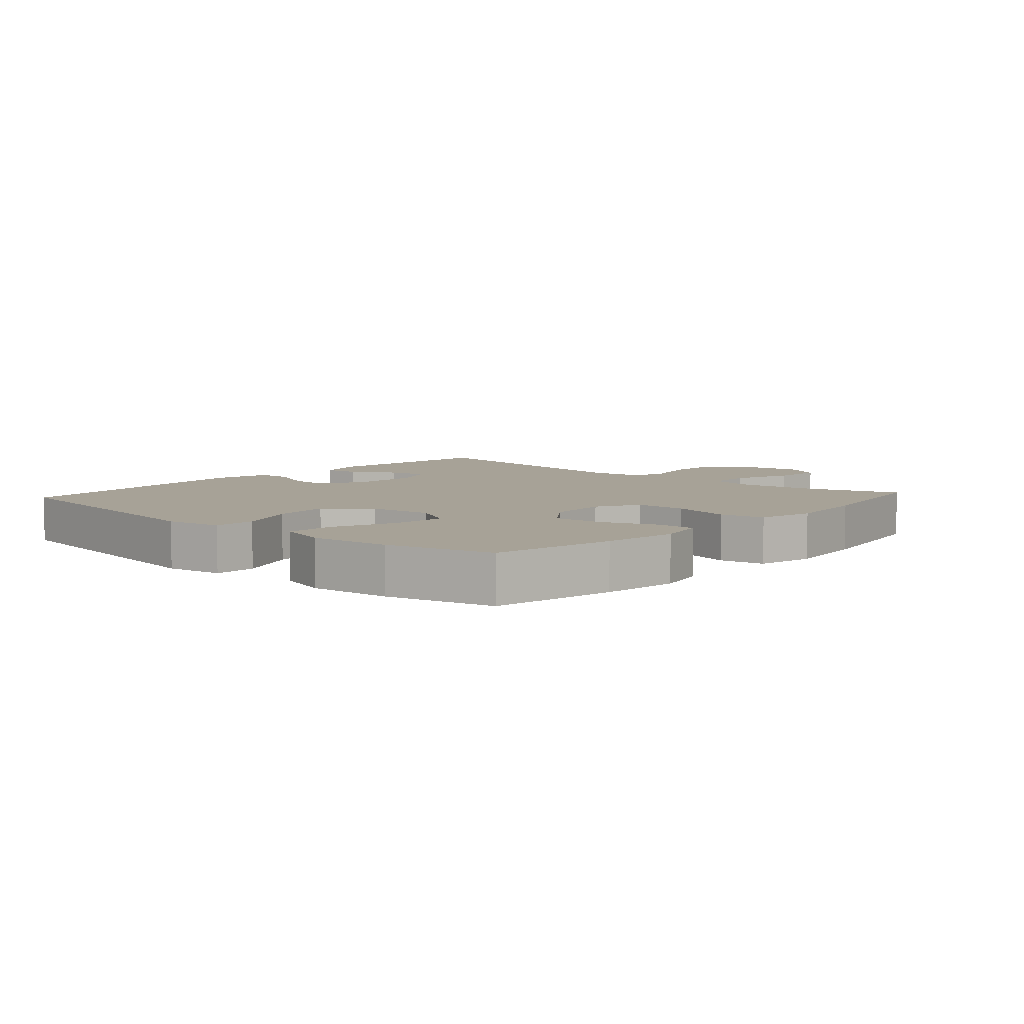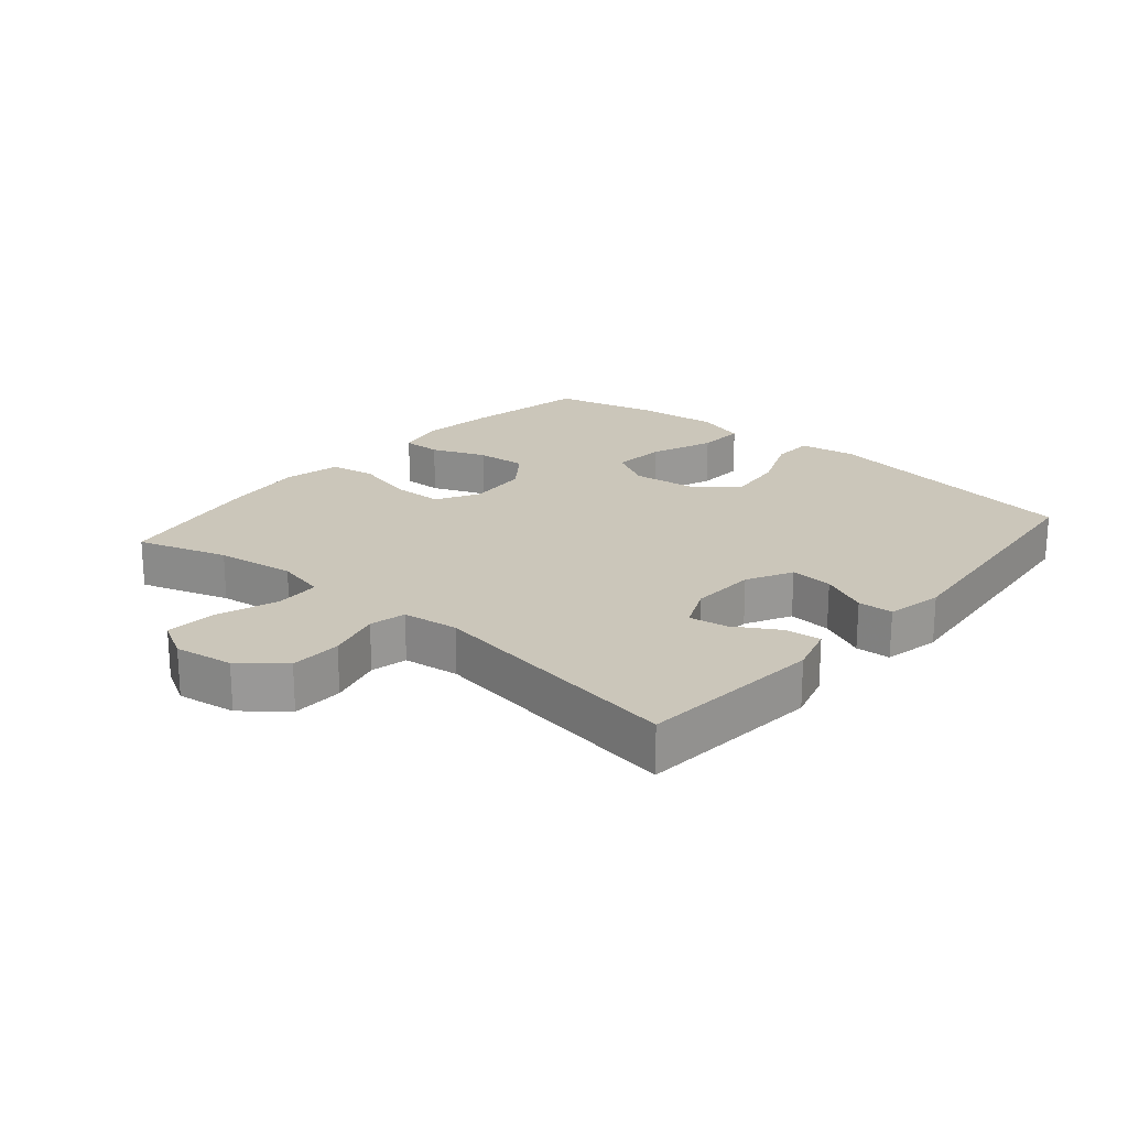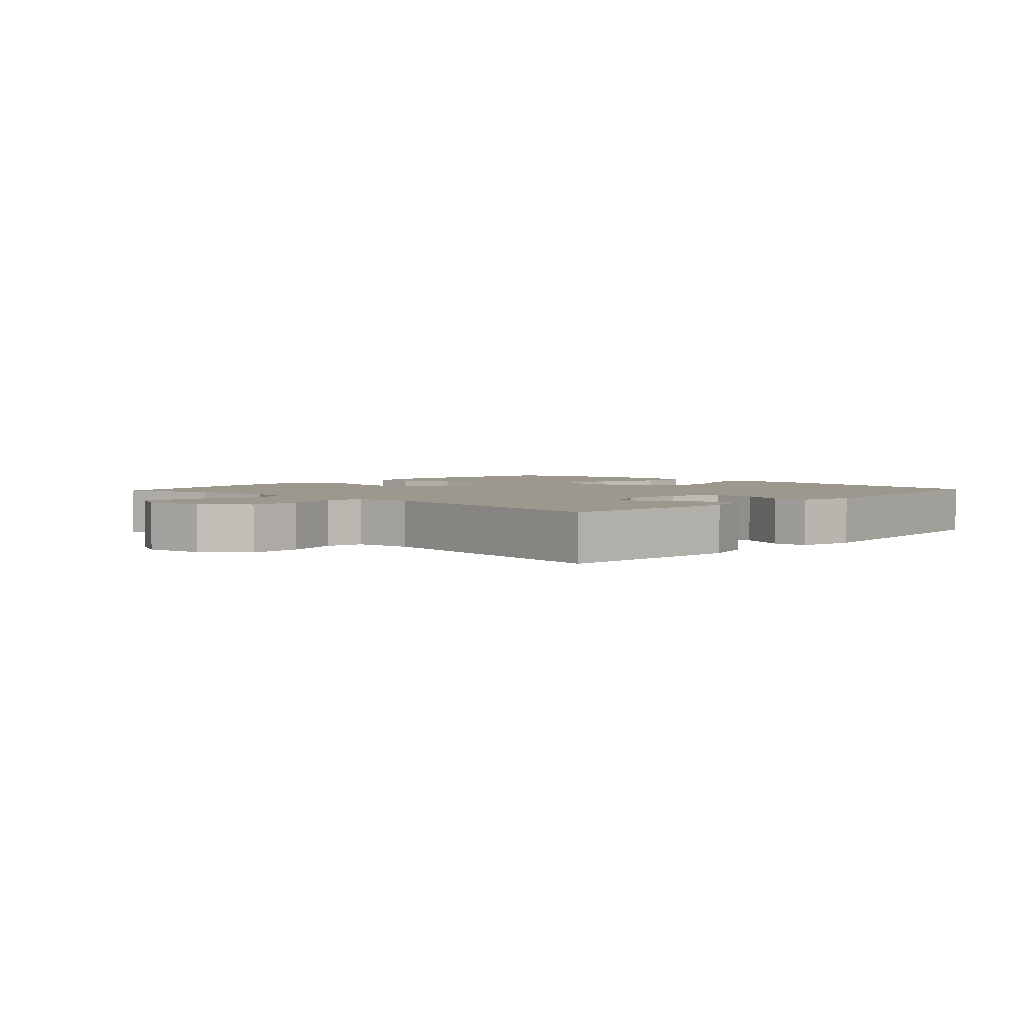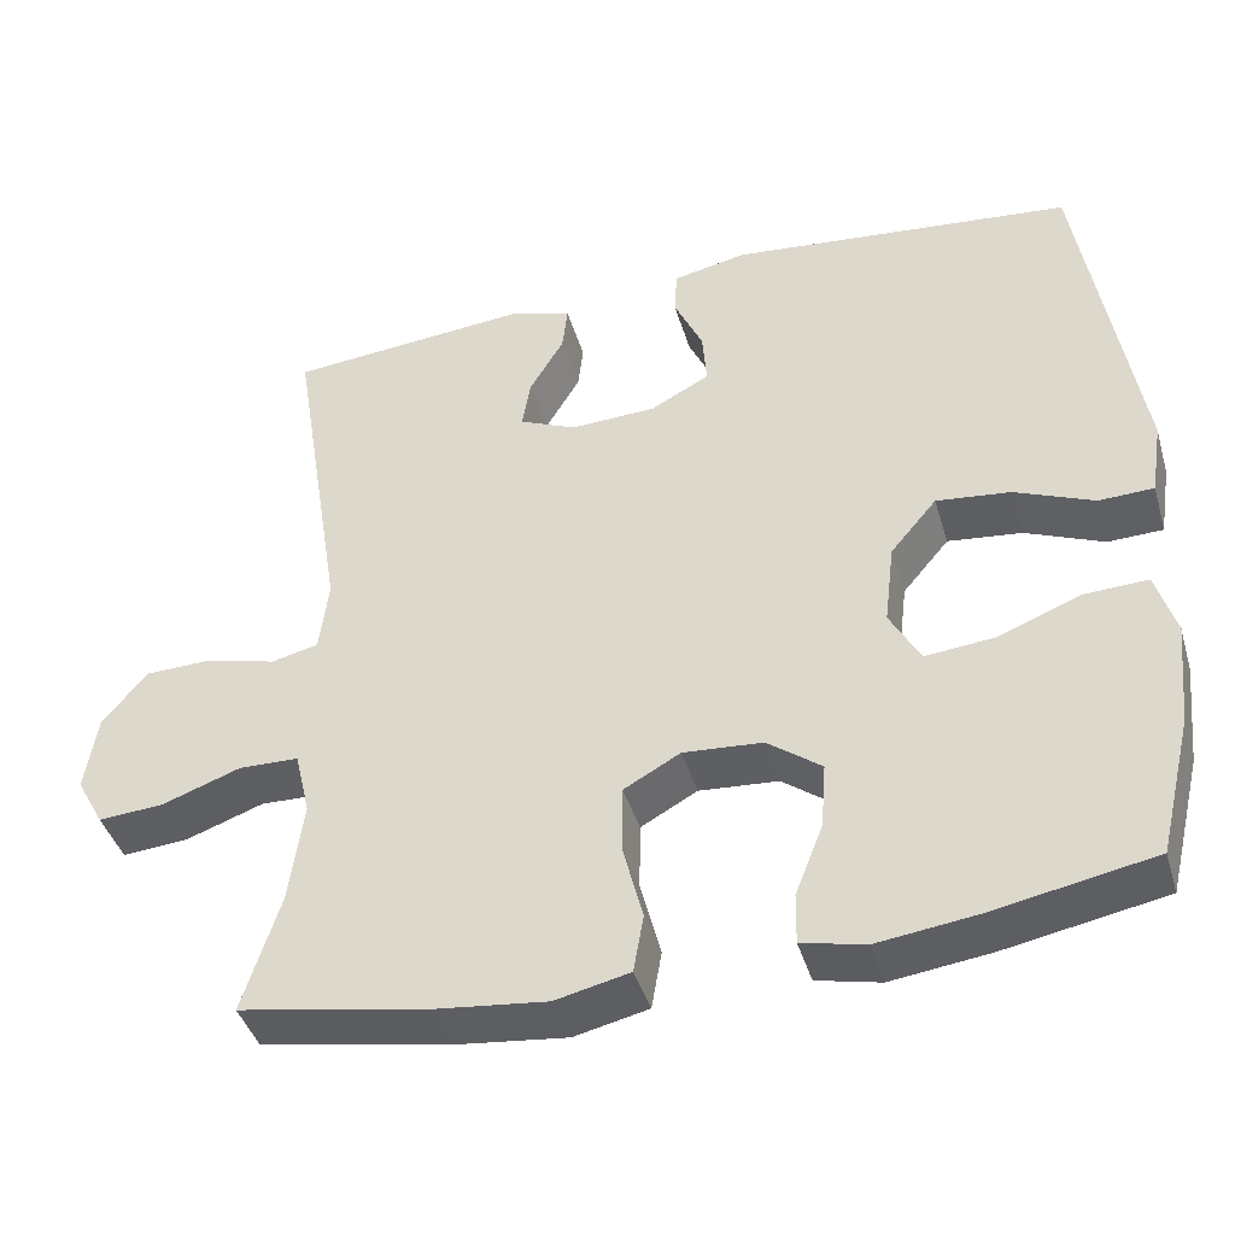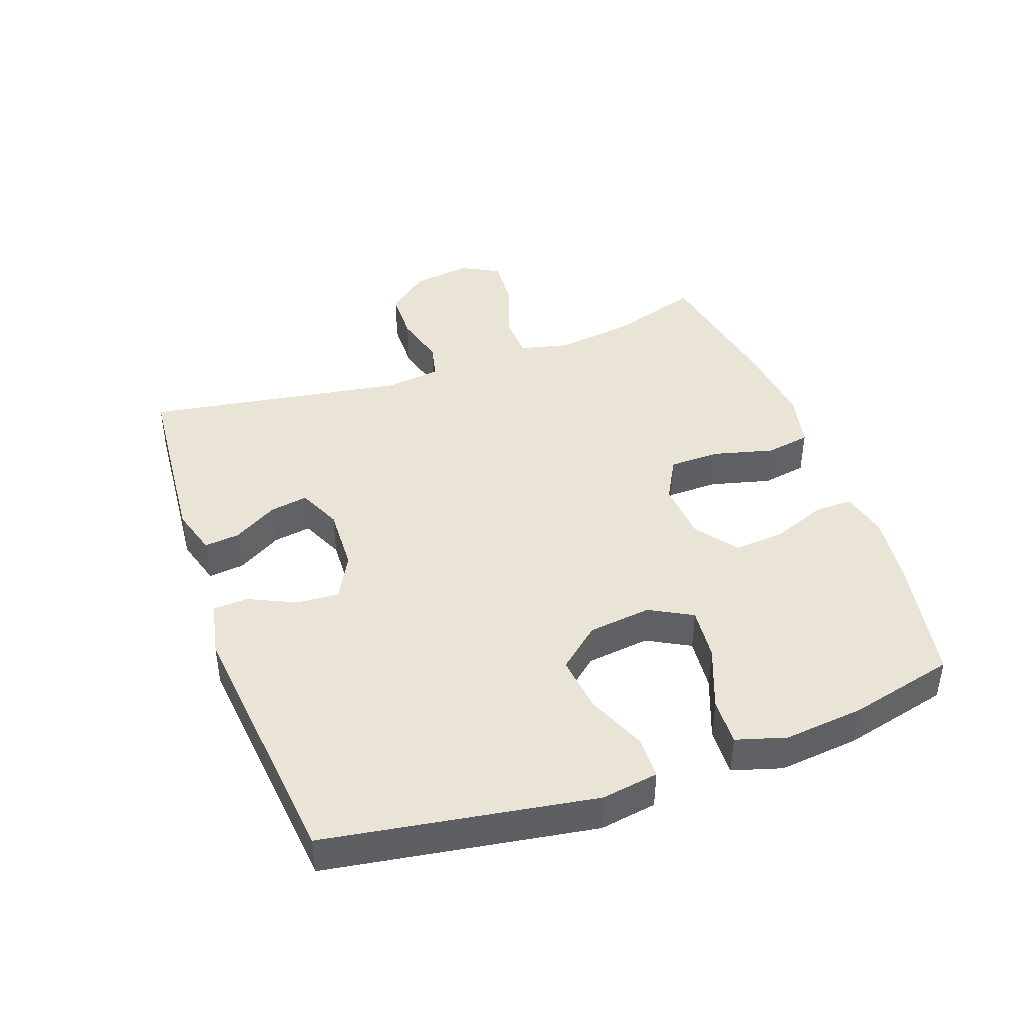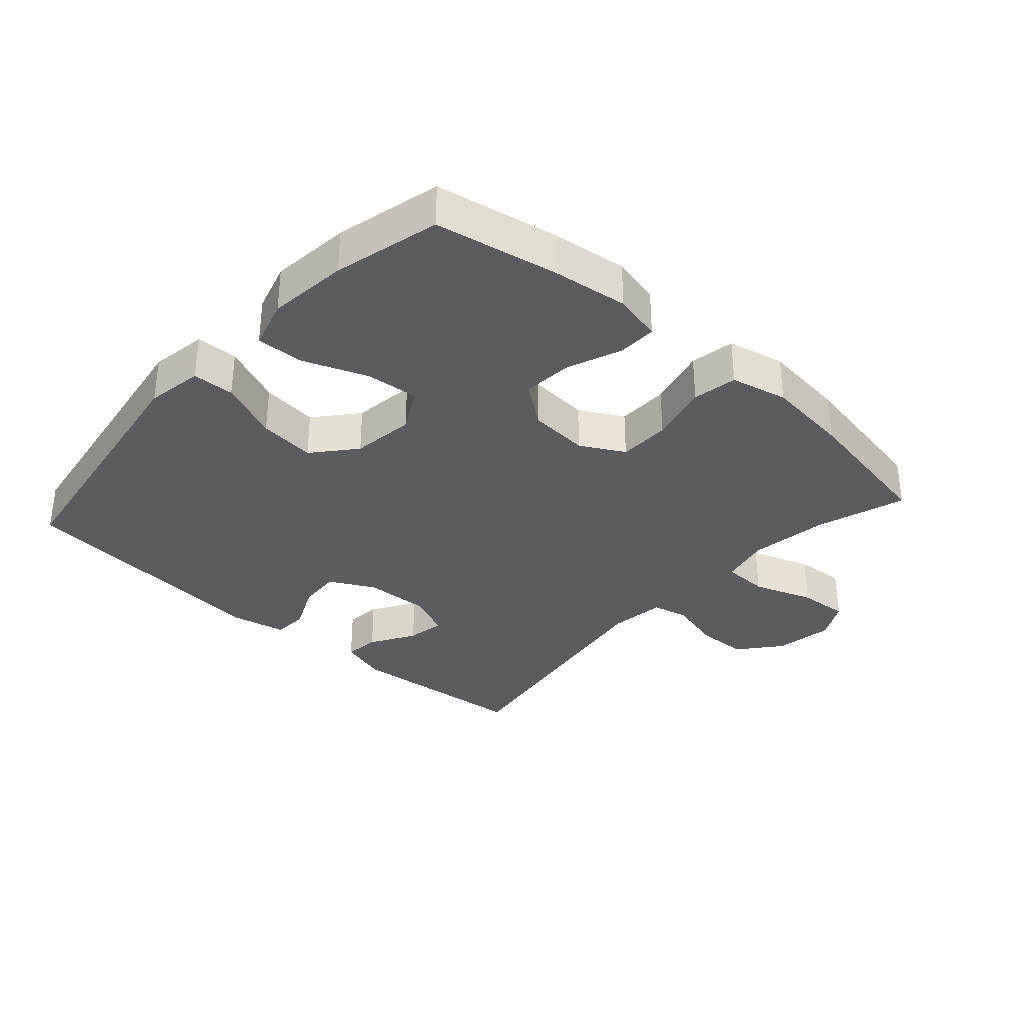
<metadata>
{"format":"obj","ext":"obj","renderer":"f3d","projection":"perspective","resolution":1024,"background":"white","views":[{"elev":6.6,"azim":131.8,"up":"+Y"},{"elev":21.1,"azim":-49.5,"up":"+Y"},{"elev":3.1,"azim":-47.3,"up":"+Y"},{"elev":-41.9,"azim":16.2,"up":"+Z"},{"elev":42.6,"azim":70.3,"up":"+Y"},{"elev":-33.6,"azim":138.0,"up":"+Y"}]}
</metadata>
<code>
v 0.5 0.07 -0.5
v 0.31 0.07 -0.536
v 0.193 0.07 -0.551
v 0.118 0.07 -0.534
v 0.119 0.07 -0.474
v 0.152 0.07 -0.39
v 0.158 0.07 -0.312
v 0.094 0.07 -0.264
v 0 0.07 -0.257
v -0.067 0.07 -0.294
v -0.068 0.07 -0.374
v -0.044 0.07 -0.467
v -0.056 0.07 -0.536
v -0.144 0.07 -0.556
v -0.275 0.07 -0.541
v -0.5 0.07 -0.5
v -0.456 0.07 -0.361
v -0.439 0.07 -0.239
v -0.457 0.07 -0.162
v -0.528 0.07 -0.16
v -0.621 0.07 -0.193
v -0.699 0.07 -0.199
v -0.732 0.07 -0.139
v -0.718 0.07 -0.048
v -0.665 0.07 0.017
v -0.585 0.07 0.019
v -0.502 0.07 -0.003
v -0.446 0.07 0.01
v -0.435 0.07 0.097
v -0.5 0.07 0.5
v -0.215 0.07 0.525
v -0.14 0.07 0.503
v -0.146 0.07 0.448
v -0.187 0.07 0.379
v -0.197 0.07 0.32
v -0.13 0.07 0.29
v -0.028 0.07 0.294
v 0.042 0.07 0.331
v 0.037 0.07 0.397
v 0.003 0.07 0.47
v 0.006 0.07 0.524
v 0.093 0.07 0.542
v 0.5 0.07 0.5
v 0.566 0.07 0.086
v 0.552 0.07 -0.002
v 0.487 0.07 -0.004
v 0.394 0.07 0.035
v 0.306 0.07 0.045
v 0.251 0.07 -0.02
v 0.239 0.07 -0.118
v 0.275 0.07 -0.184
v 0.358 0.07 -0.176
v 0.456 0.07 -0.138
v 0.53 0.07 -0.135
v 0.553 0.07 -0.212
v 0.54 0.07 -0.336
v 0.5 0 -0.5
v 0.31 0 -0.536
v 0.193 0 -0.551
v 0.118 0 -0.534
v 0.119 0 -0.474
v 0.152 0 -0.39
v 0.158 0 -0.312
v 0.094 0 -0.264
v 0 0 -0.257
v -0.067 0 -0.294
v -0.068 0 -0.374
v -0.044 0 -0.467
v -0.056 0 -0.536
v -0.144 0 -0.556
v -0.275 0 -0.541
v -0.5 0 -0.5
v -0.456 0 -0.361
v -0.439 0 -0.239
v -0.457 0 -0.162
v -0.528 0 -0.16
v -0.621 0 -0.193
v -0.699 0 -0.199
v -0.732 0 -0.139
v -0.718 0 -0.048
v -0.665 0 0.017
v -0.585 0 0.019
v -0.502 0 -0.003
v -0.446 0 0.01
v -0.435 0 0.097
v -0.5 0 0.5
v -0.215 0 0.525
v -0.14 0 0.503
v -0.146 0 0.448
v -0.187 0 0.379
v -0.197 0 0.32
v -0.13 0 0.29
v -0.028 0 0.294
v 0.042 0 0.331
v 0.037 0 0.397
v 0.003 0 0.47
v 0.006 0 0.524
v 0.093 0 0.542
v 0.5 0 0.5
v 0.566 0 0.086
v 0.552 0 -0.002
v 0.487 0 -0.004
v 0.394 0 0.035
v 0.306 0 0.045
v 0.251 0 -0.02
v 0.239 0 -0.118
v 0.275 0 -0.184
v 0.358 0 -0.176
v 0.456 0 -0.138
v 0.53 0 -0.135
v 0.553 0 -0.212
v 0.54 0 -0.336
f 4 5 6
f 3 4 6
f 2 3 6
f 1 2 6
f 56 1 6
f 55 56 6
f 54 55 6
f 53 54 6
f 52 53 6
f 51 52 6 7
f 50 51 7 8
f 49 50 8 9
f 48 49 9 10
f 45 46 47
f 44 45 47
f 43 44 47
f 42 43 47
f 41 42 47
f 40 41 47
f 39 40 47
f 38 39 47 48
f 37 38 48 10
f 32 33 34
f 31 32 34
f 30 31 34
f 29 30 34
f 28 29 34 35
f 25 26 27
f 24 25 27
f 23 24 27
f 22 23 27
f 21 22 27
f 20 21 27
f 19 20 27 28
f 28 35 36
f 19 28 36
f 18 19 36
f 15 16 17
f 14 15 17
f 13 14 17
f 12 13 17
f 11 12 17
f 17 18 36
f 11 17 36
f 10 11 36
f 10 36 37
f 62 61 60
f 62 60 59
f 62 59 58
f 62 58 57
f 62 57 112
f 62 112 111
f 62 111 110
f 62 110 109
f 62 109 108
f 63 62 108 107
f 64 63 107 106
f 65 64 106 105
f 66 65 105 104
f 103 102 101
f 103 101 100
f 103 100 99
f 103 99 98
f 103 98 97
f 103 97 96
f 103 96 95
f 104 103 95 94
f 66 104 94 93
f 90 89 88
f 90 88 87
f 90 87 86
f 90 86 85
f 91 90 85 84
f 83 82 81
f 83 81 80
f 83 80 79
f 83 79 78
f 83 78 77
f 83 77 76
f 84 83 76 75
f 92 91 84
f 92 84 75
f 92 75 74
f 73 72 71
f 73 71 70
f 73 70 69
f 73 69 68
f 73 68 67
f 92 74 73
f 92 73 67
f 92 67 66
f 93 92 66
f 1 57 58 2
f 2 58 59 3
f 3 59 60 4
f 4 60 61 5
f 5 61 62 6
f 6 62 63 7
f 7 63 64 8
f 8 64 65 9
f 9 65 66 10
f 10 66 67 11
f 11 67 68 12
f 12 68 69 13
f 13 69 70 14
f 14 70 71 15
f 15 71 72 16
f 16 72 73 17
f 17 73 74 18
f 18 74 75 19
f 19 75 76 20
f 20 76 77 21
f 21 77 78 22
f 22 78 79 23
f 23 79 80 24
f 24 80 81 25
f 25 81 82 26
f 26 82 83 27
f 27 83 84 28
f 28 84 85 29
f 29 85 86 30
f 30 86 87 31
f 31 87 88 32
f 32 88 89 33
f 33 89 90 34
f 34 90 91 35
f 35 91 92 36
f 36 92 93 37
f 37 93 94 38
f 38 94 95 39
f 39 95 96 40
f 40 96 97 41
f 41 97 98 42
f 42 98 99 43
f 43 99 100 44
f 44 100 101 45
f 45 101 102 46
f 46 102 103 47
f 47 103 104 48
f 48 104 105 49
f 49 105 106 50
f 50 106 107 51
f 51 107 108 52
f 52 108 109 53
f 53 109 110 54
f 54 110 111 55
f 55 111 112 56
f 56 112 57 1

</code>
